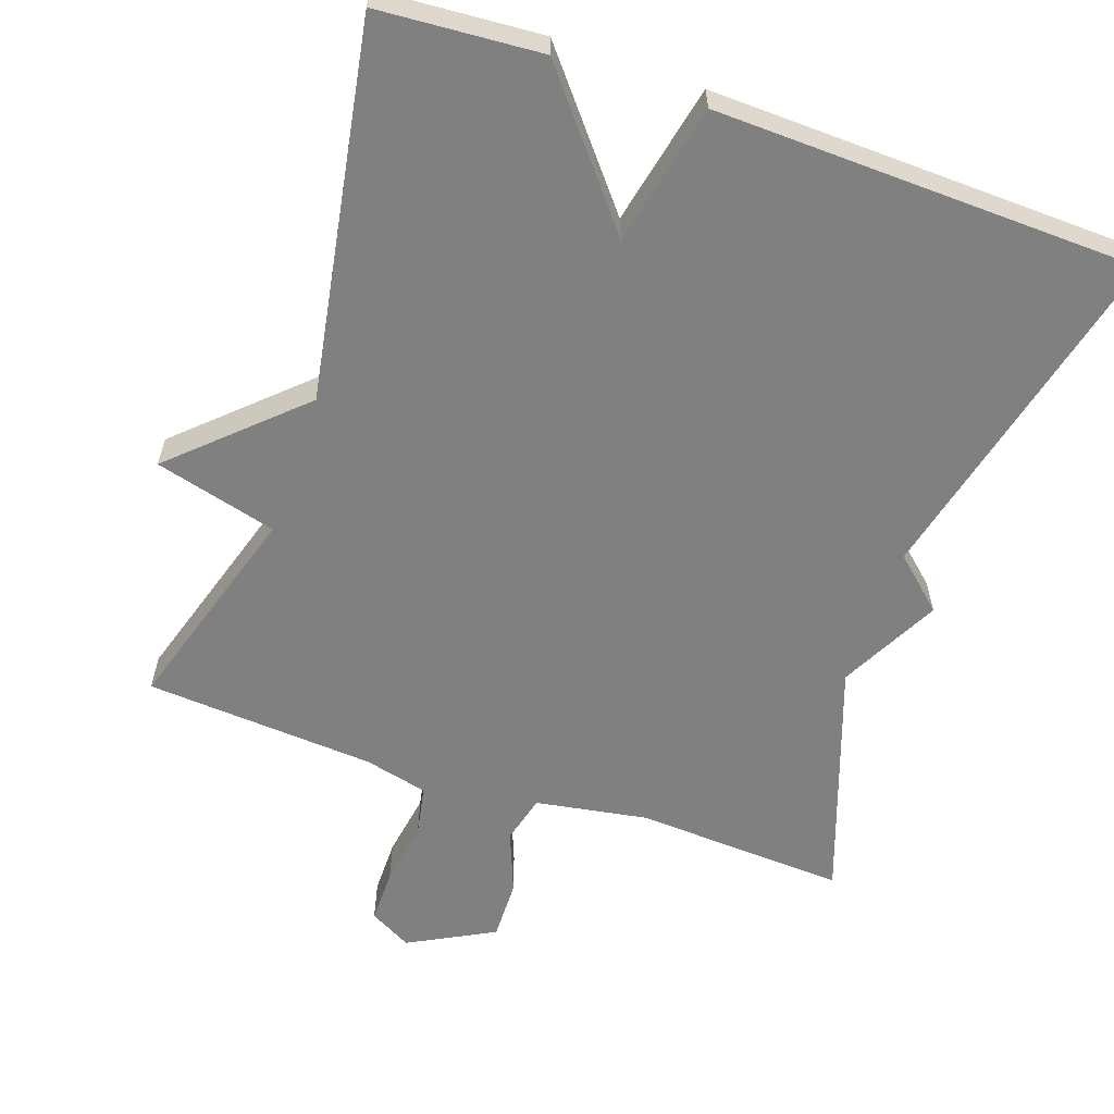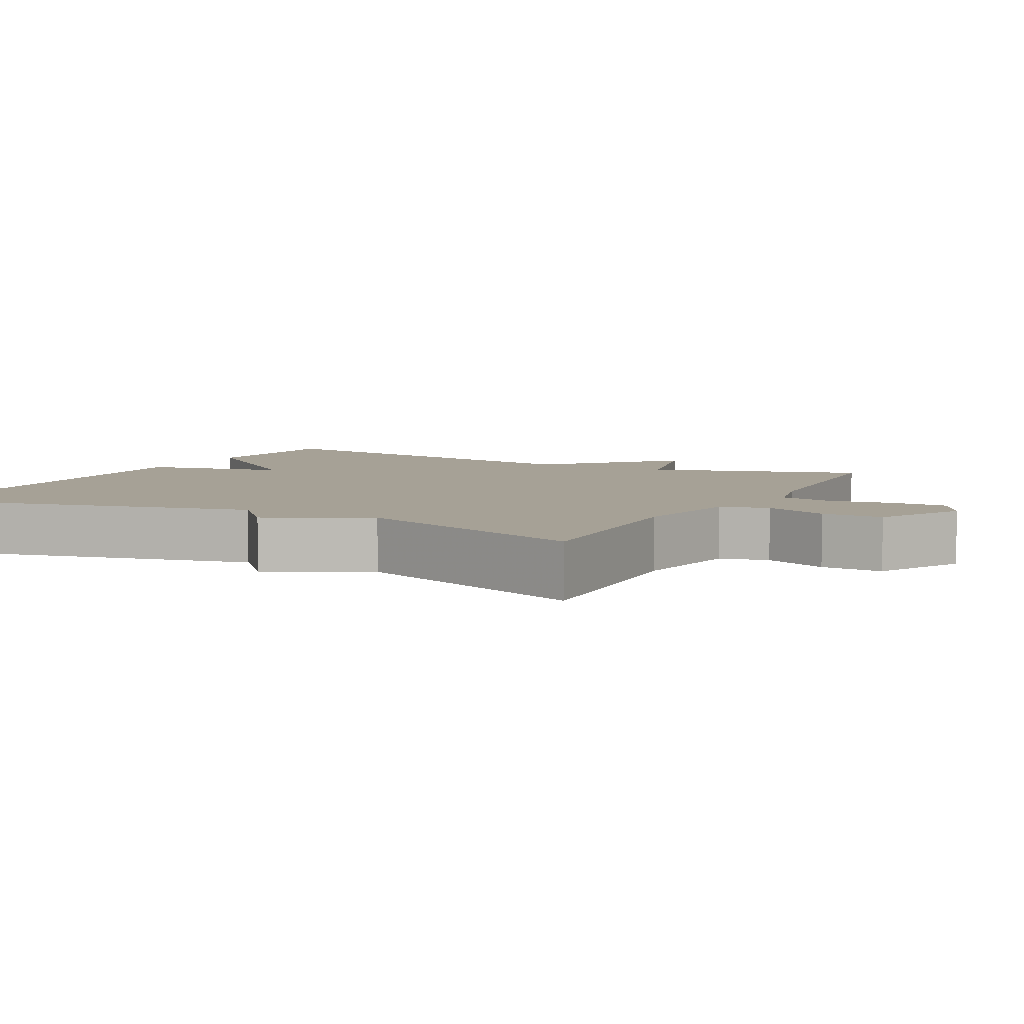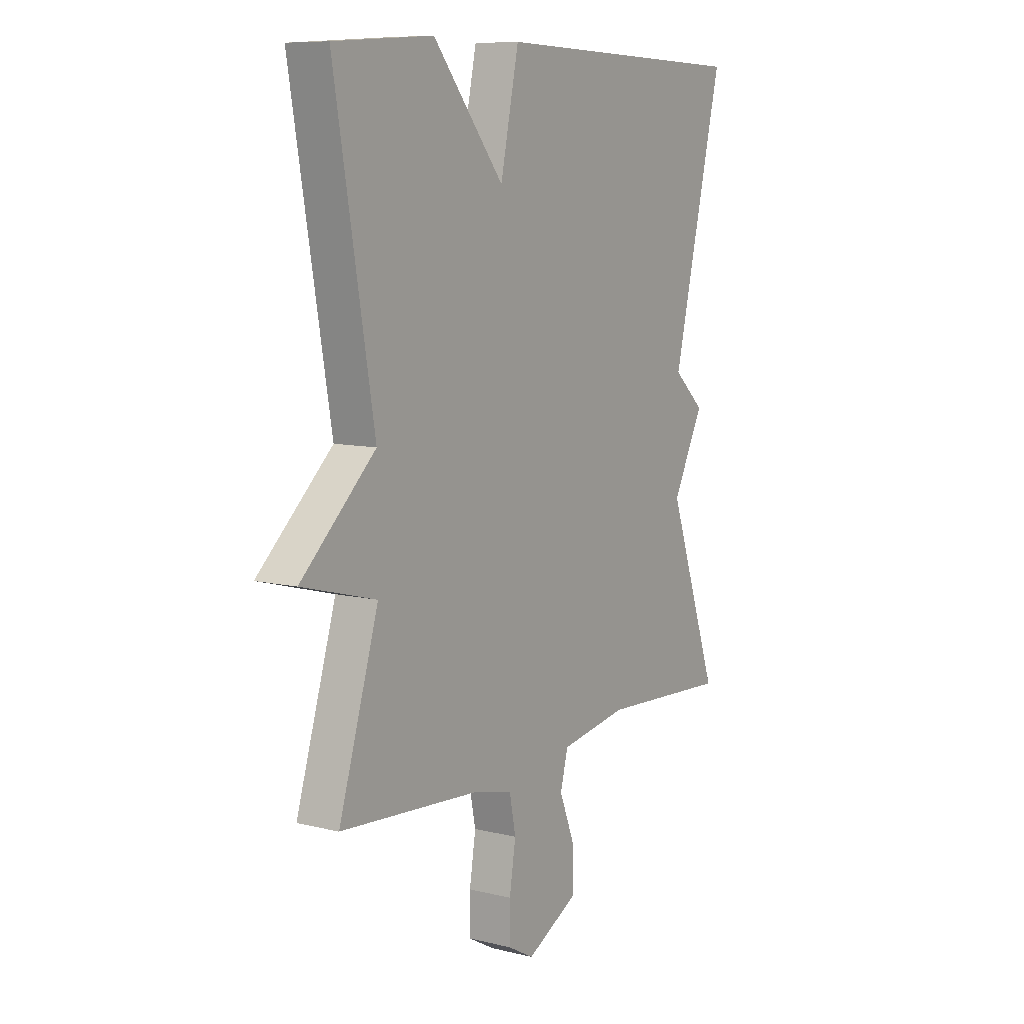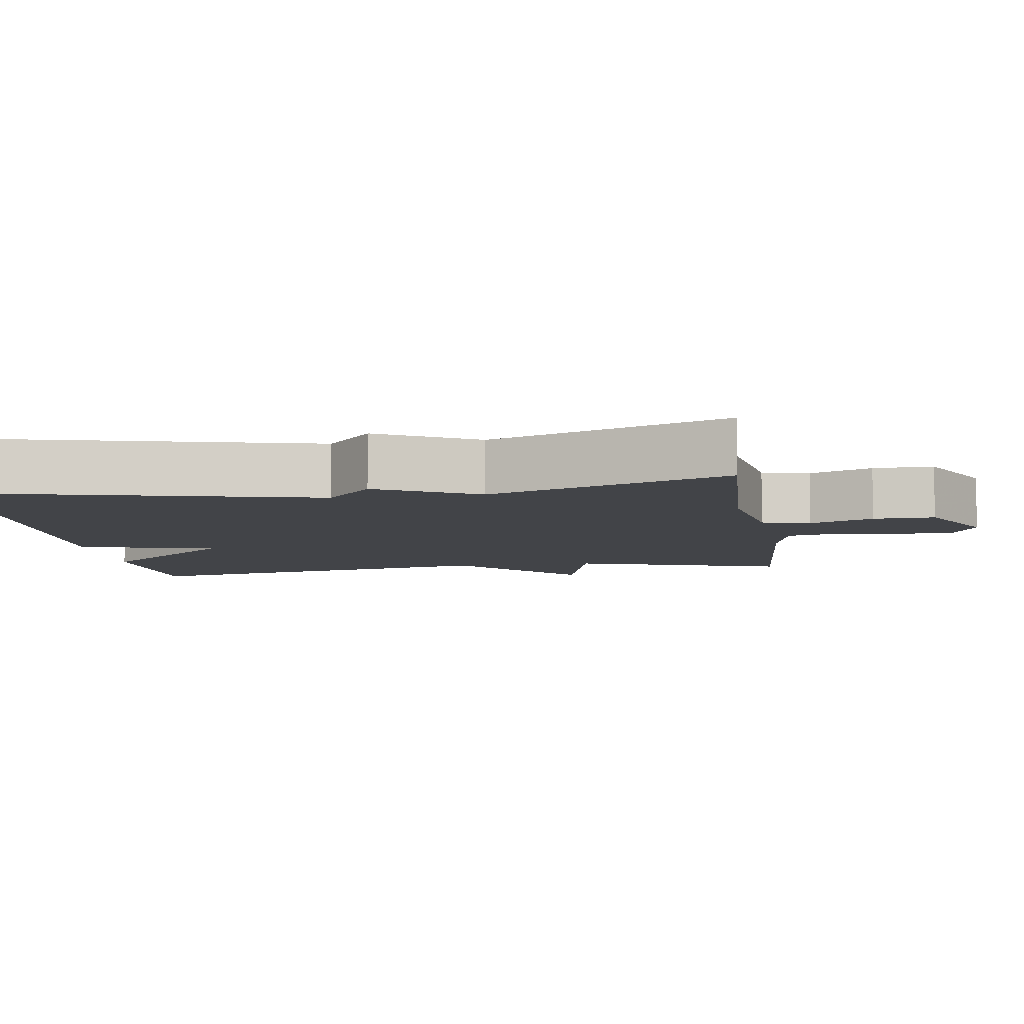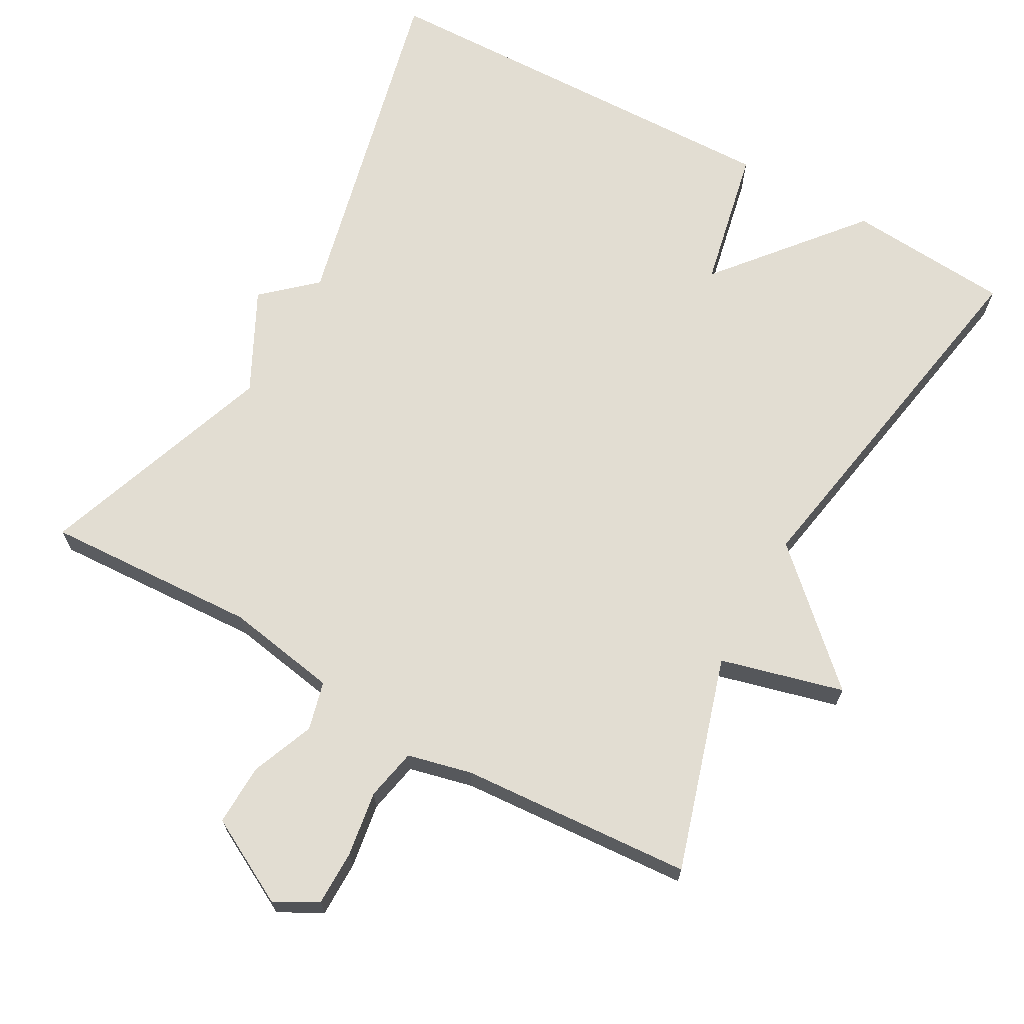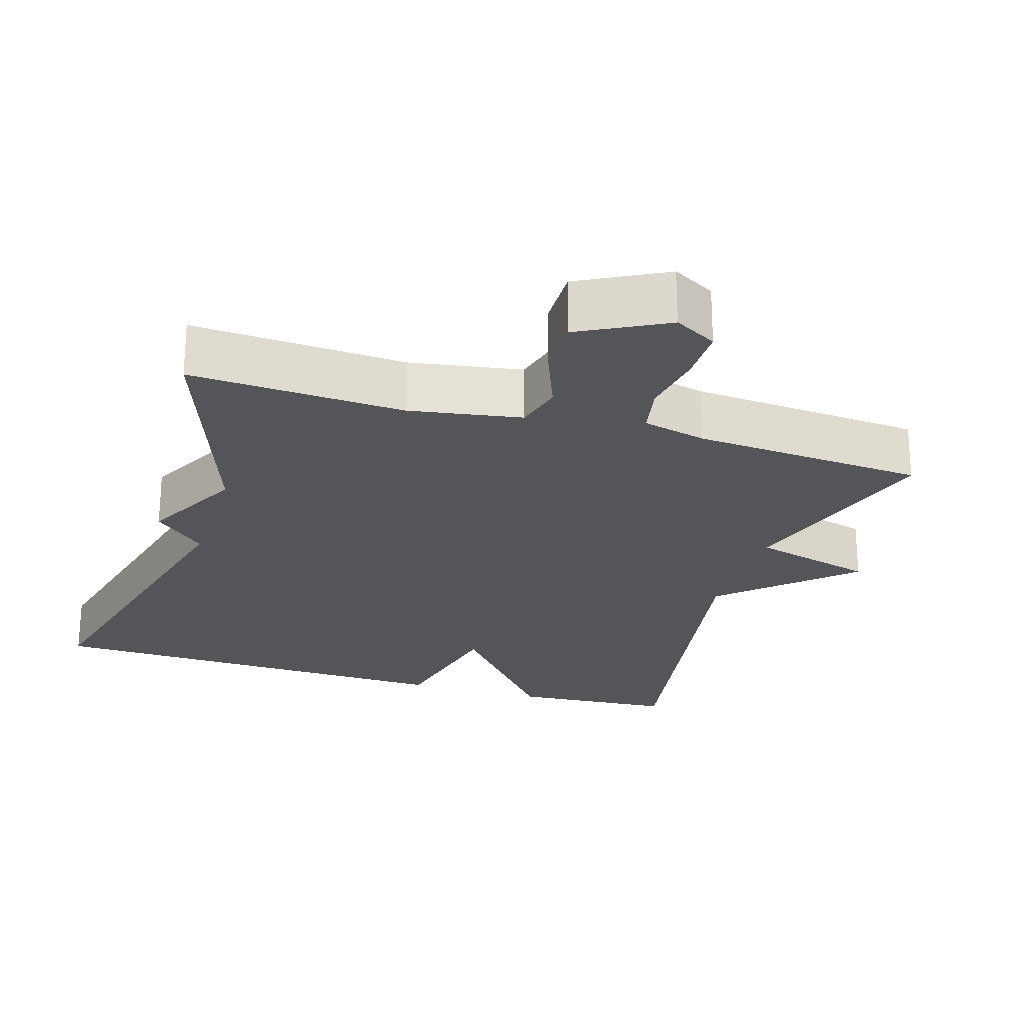
<metadata>
{"format":"obj","ext":"obj","renderer":"f3d","projection":"perspective","resolution":1024,"background":"white","views":[{"elev":-60.1,"azim":-19.2,"up":"+Y"},{"elev":6.2,"azim":117.9,"up":"+Y"},{"elev":8.9,"azim":-56.8,"up":"+Z"},{"elev":-7.7,"azim":98.6,"up":"+Y"},{"elev":68.2,"azim":-150.7,"up":"+Y"},{"elev":-24.1,"azim":162.7,"up":"+Y"}]}
</metadata>
<code>
v -0.5 0.07 0.5
v -0.278 0.07 0.516
v -0.119 0.07 0.323
v -0.078 0.07 0.516
v 0.5 0.07 0.5
v 0.386 0.07 0.024
v 0.456 0.07 -0.039
v 0.386 0.07 -0.176
v 0.5 0.07 -0.5
v 0.21 0.07 -0.485
v 0.058 0.07 -0.511
v 0.041 0.07 -0.577
v 0.075 0.07 -0.663
v 0.077 0.07 -0.746
v -0.04 0.07 -0.808
v -0.098 0.07 -0.776
v -0.098 0.07 -0.701
v -0.084 0.07 -0.613
v -0.098 0.07 -0.543
v -0.185 0.07 -0.522
v -0.5 0.07 -0.5
v -0.411 0.07 -0.21
v -0.578 0.07 -0.166
v -0.411 0.07 -0.01
v -0.5 0 0.5
v -0.278 0 0.516
v -0.119 0 0.323
v -0.078 0 0.516
v 0.5 0 0.5
v 0.386 0 0.024
v 0.456 0 -0.039
v 0.386 0 -0.176
v 0.5 0 -0.5
v 0.21 0 -0.485
v 0.058 0 -0.511
v 0.041 0 -0.577
v 0.075 0 -0.663
v 0.077 0 -0.746
v -0.04 0 -0.808
v -0.098 0 -0.776
v -0.098 0 -0.701
v -0.084 0 -0.613
v -0.098 0 -0.543
v -0.185 0 -0.522
v -0.5 0 -0.5
v -0.411 0 -0.21
v -0.578 0 -0.166
v -0.411 0 -0.01
f 22 23 24
f 20 21 22
f 19 20 22 24
f 16 17 18
f 15 16 18
f 14 15 18
f 13 14 18
f 12 13 18
f 11 12 18 19
f 8 9 10
f 8 10 11
f 7 8 11
f 6 7 11
f 6 11 19
f 5 6 19
f 4 5 19
f 3 4 19
f 3 19 24
f 2 3 24
f 1 2 24
f 48 47 46
f 46 45 44
f 48 46 44 43
f 42 41 40
f 42 40 39
f 42 39 38
f 42 38 37
f 42 37 36
f 43 42 36 35
f 34 33 32
f 35 34 32
f 35 32 31
f 35 31 30
f 43 35 30
f 43 30 29
f 43 29 28
f 43 28 27
f 48 43 27
f 48 27 26
f 48 26 25
f 1 25 26 2
f 2 26 27 3
f 3 27 28 4
f 4 28 29 5
f 5 29 30 6
f 6 30 31 7
f 7 31 32 8
f 8 32 33 9
f 9 33 34 10
f 10 34 35 11
f 11 35 36 12
f 12 36 37 13
f 13 37 38 14
f 14 38 39 15
f 15 39 40 16
f 16 40 41 17
f 17 41 42 18
f 18 42 43 19
f 19 43 44 20
f 20 44 45 21
f 21 45 46 22
f 22 46 47 23
f 23 47 48 24
f 24 48 25 1

</code>
